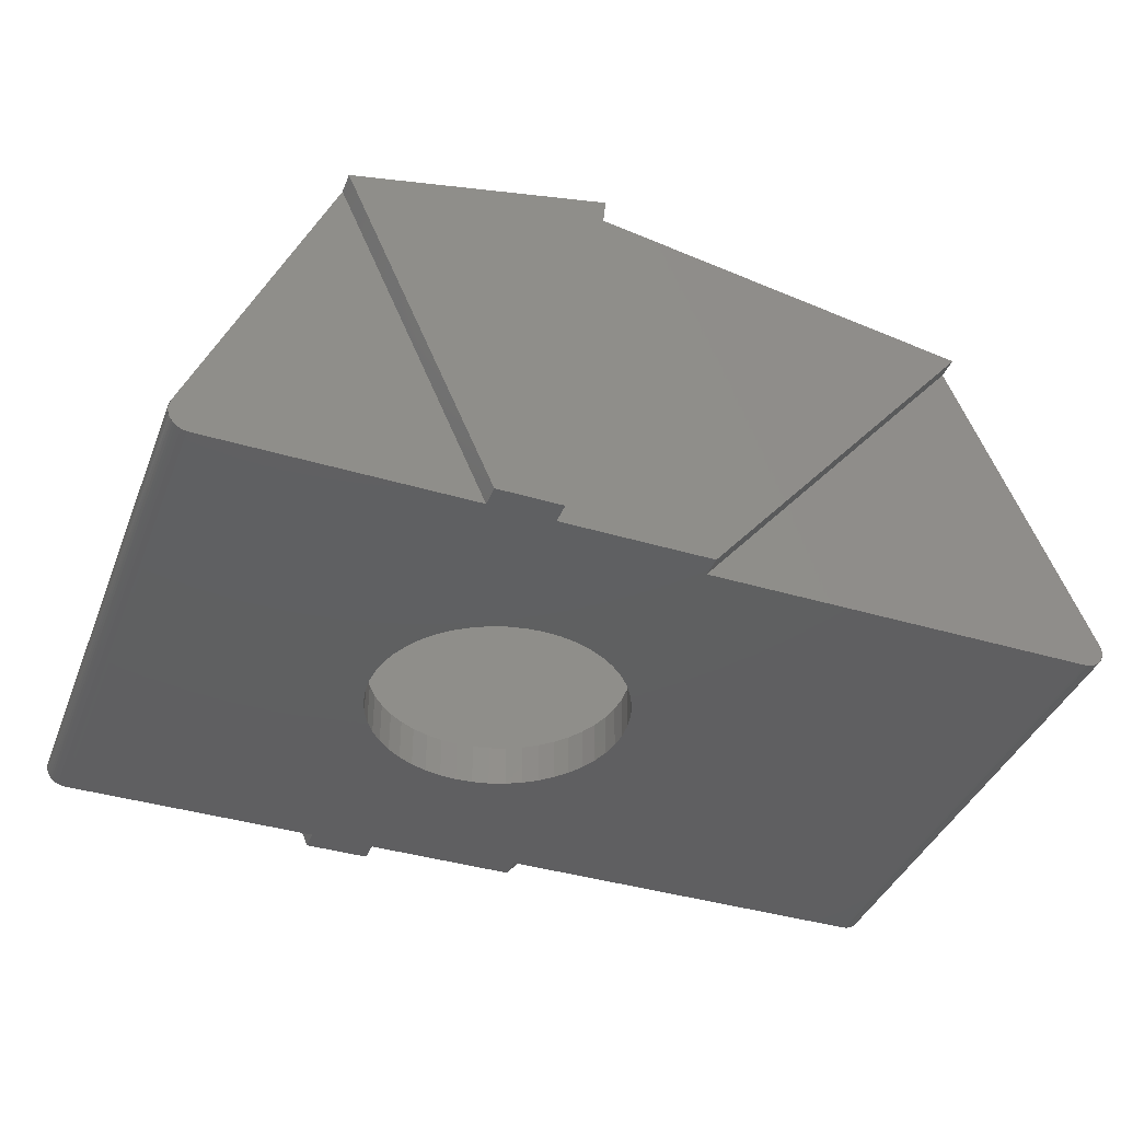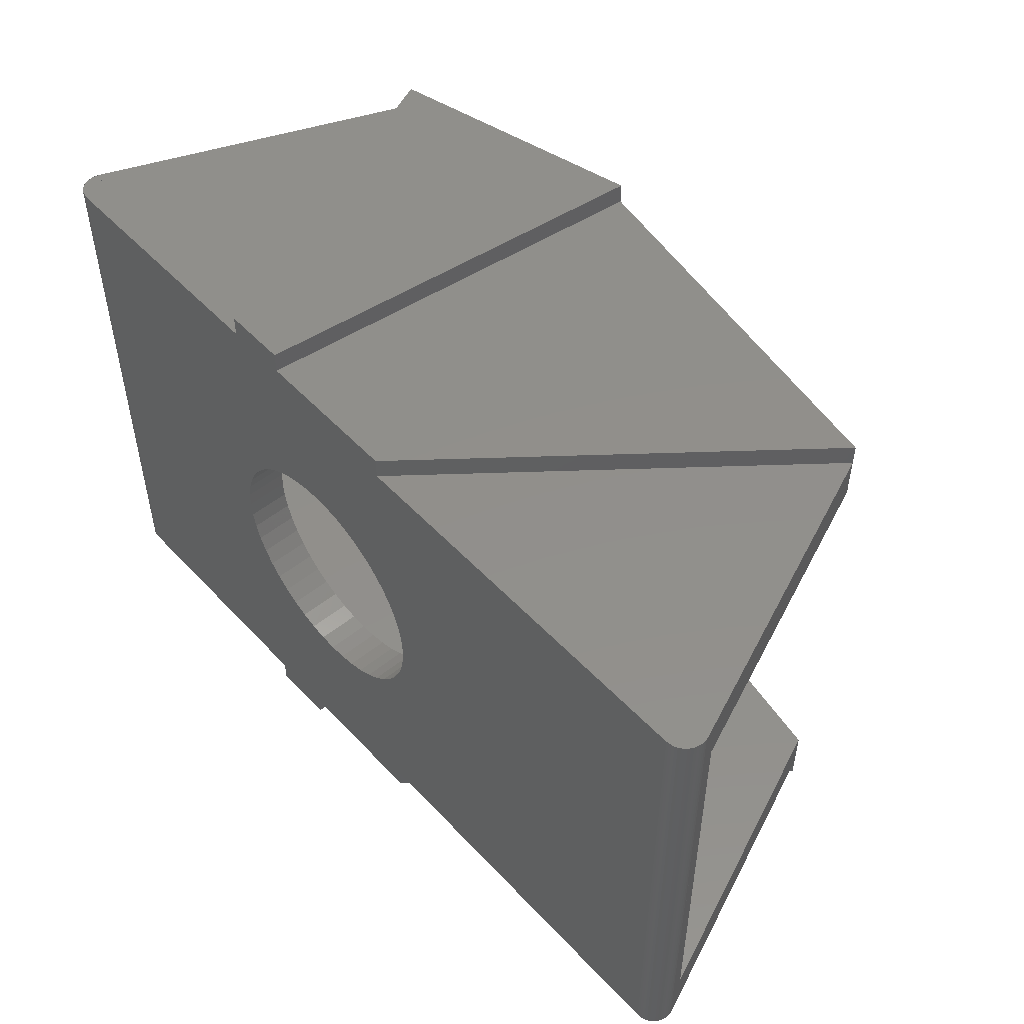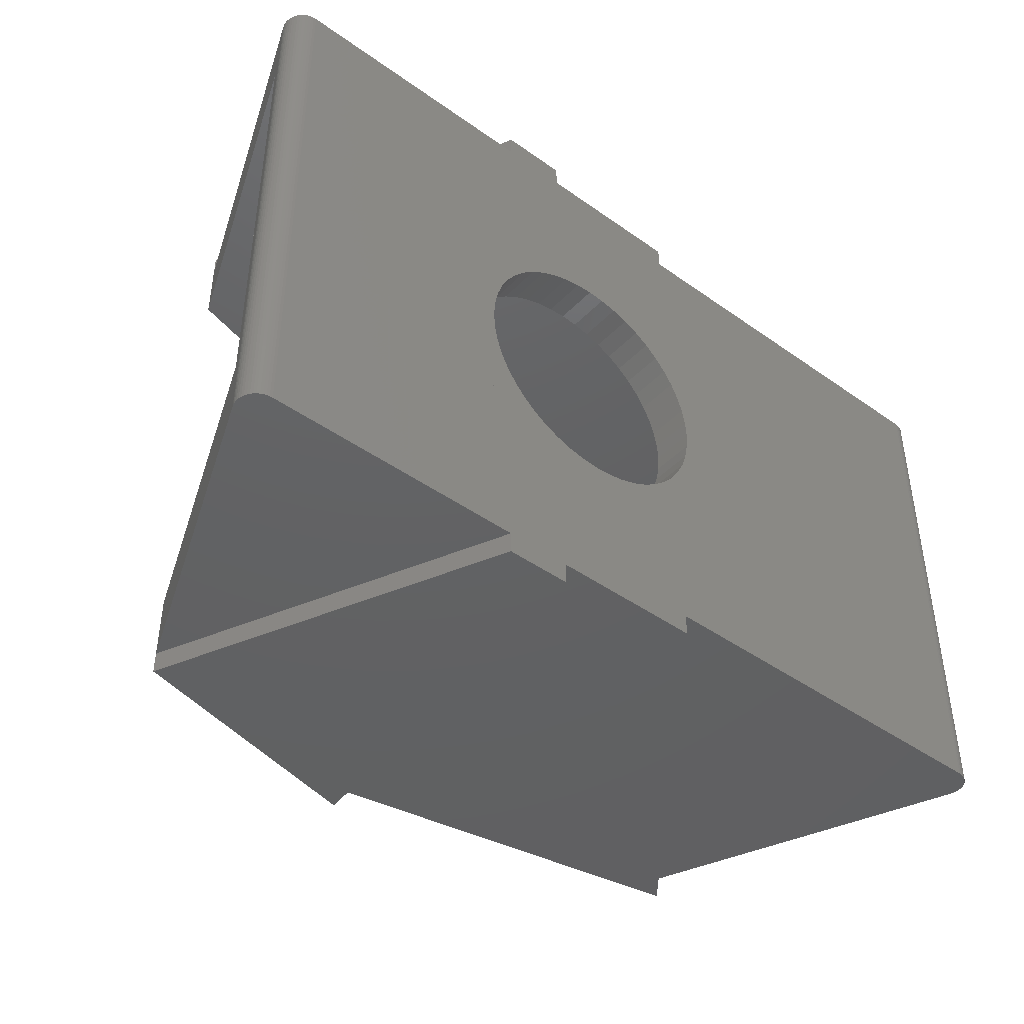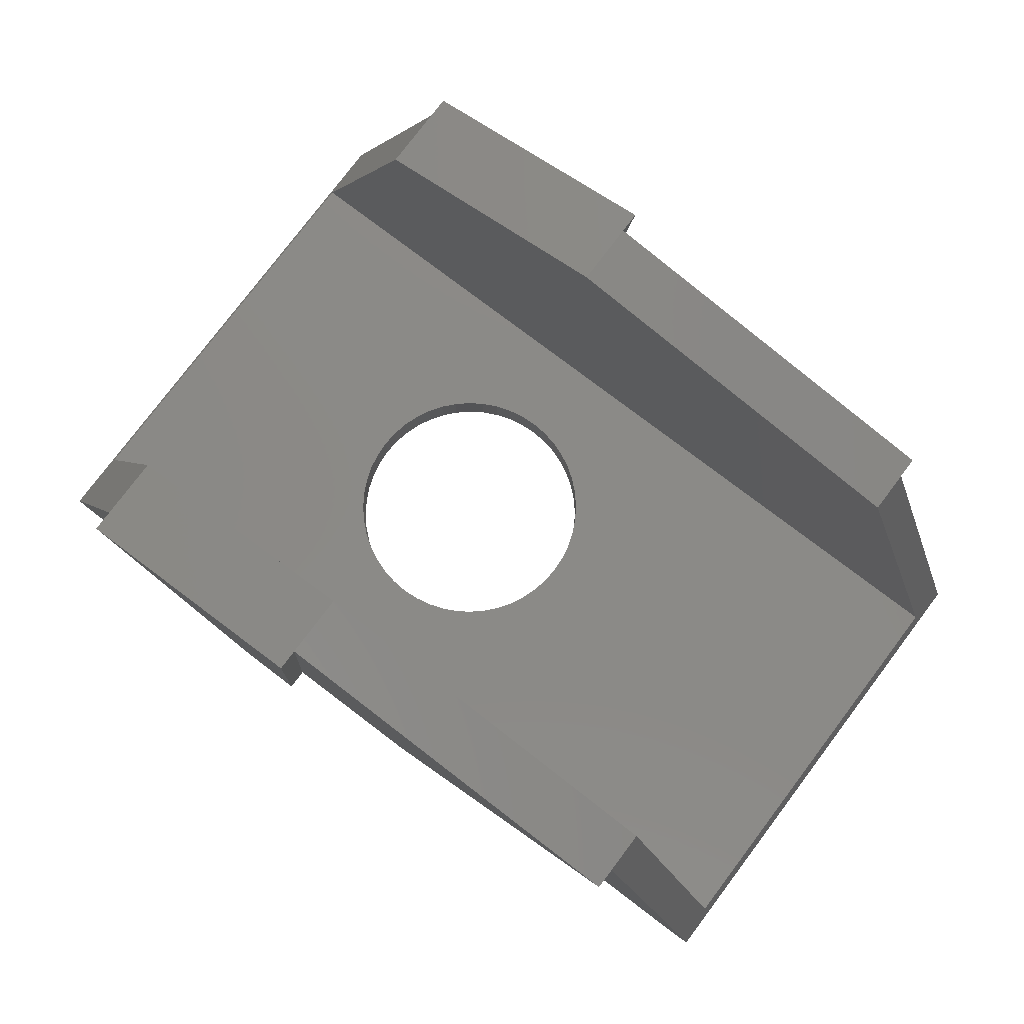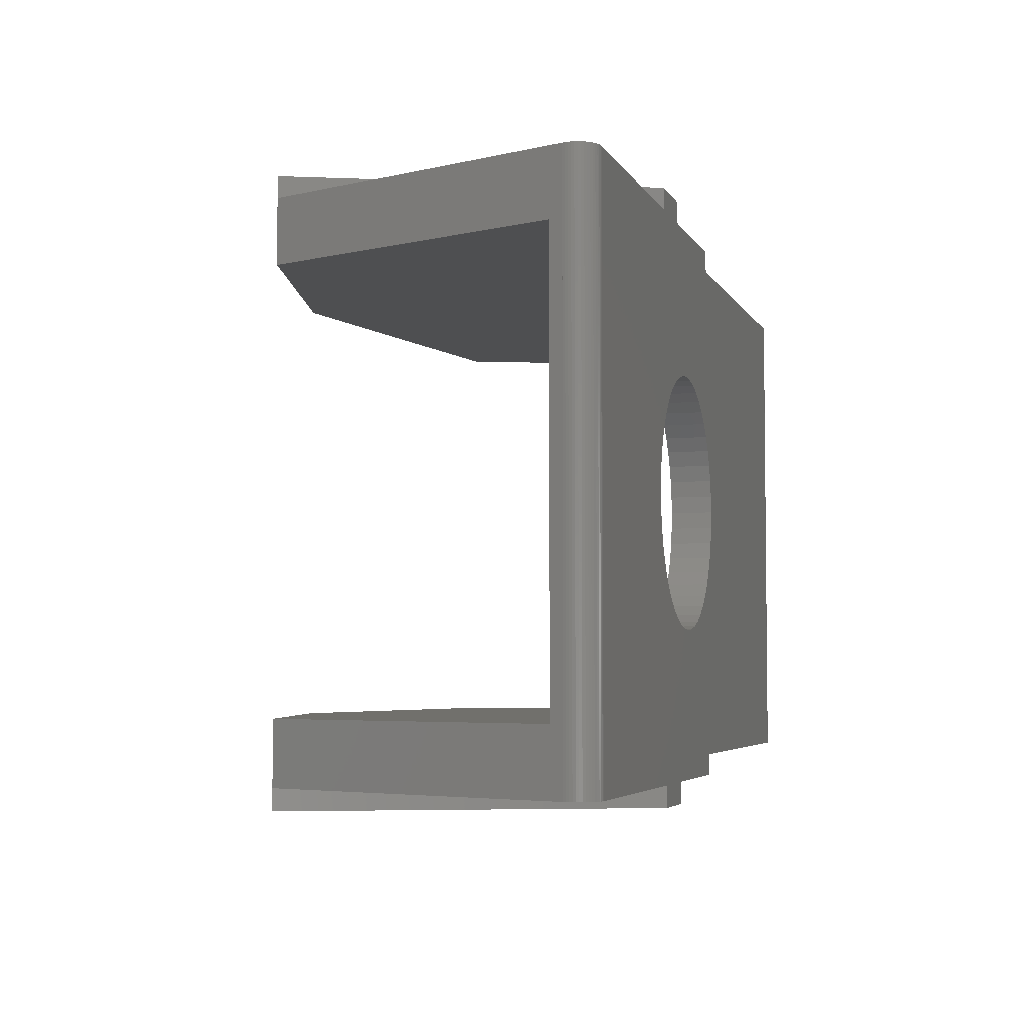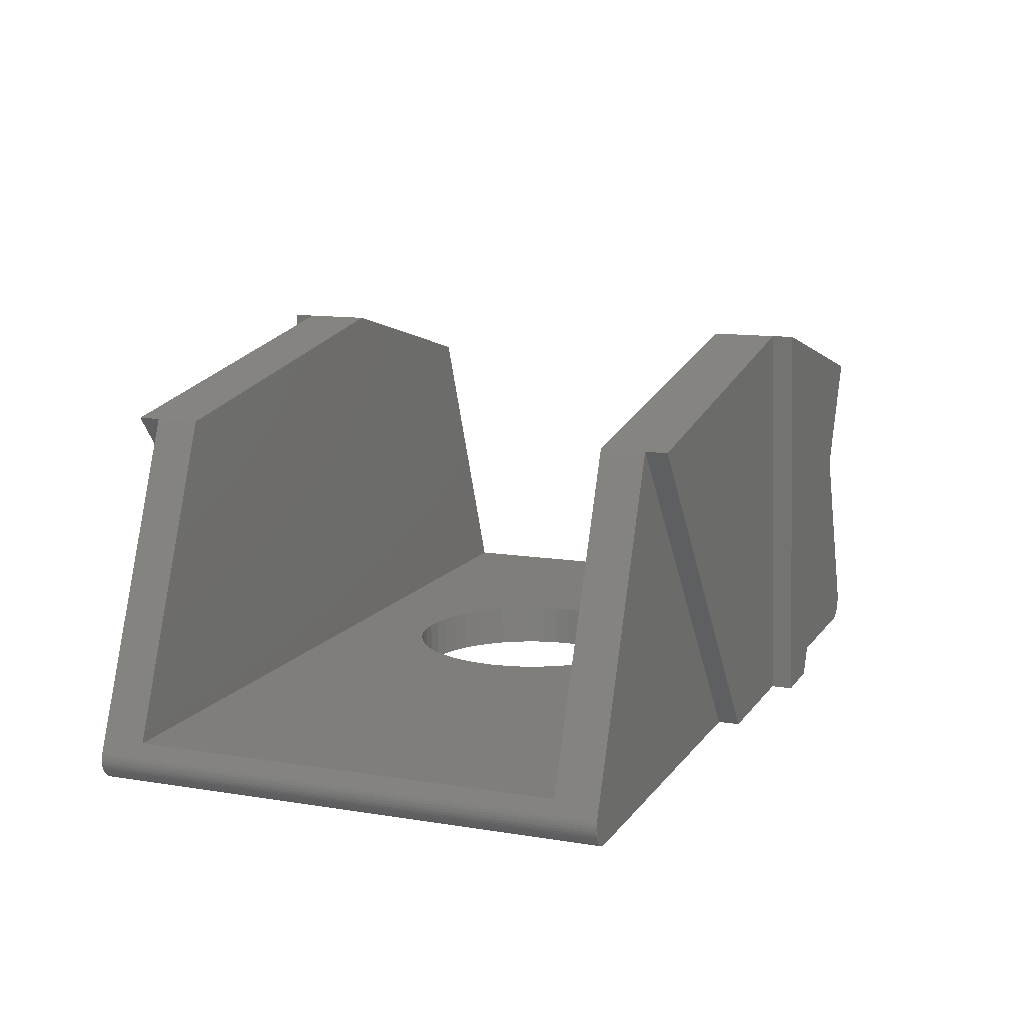
<metadata>
{"format":"stl","ext":"stl","renderer":"f3d","projection":"perspective","resolution":1024,"background":"white","views":[{"elev":-39.7,"azim":-20.4,"up":"+Y"},{"elev":50.9,"azim":48.8,"up":"+Z"},{"elev":-43.5,"azim":-39.9,"up":"+Z"},{"elev":78.8,"azim":37.1,"up":"+Y"},{"elev":-4.4,"azim":-73.9,"up":"+Z"},{"elev":11.9,"azim":111.4,"up":"+Y"}]}
</metadata>
<code>
# stl→obj: 212 verts, 360 faces
v 2 -0.8 4.8
v 7.2 5.6 4.8
v 7.2 5.6 5.2
v 2 -0.8 5.2
v -0.8 -0.8 5.2
v 0 6.8 5.2
v 0 6.8 5.6
v -0.8 -0.8 5.6
v -2 -0.8 5.6
v -4.8 5.6 5.6
v -4.8 5.6 5.2
v -2 -0.8 5.2
v 0 6.8 4
v -4.8 5.6 4
v 7.2 5.6 4
v 9.57 -0.2468 4.8
v 9.2 -0.4 4.8
v -6.8 -0.4 5.2
v -7.17 -0.2468 5.2
v -2.4 -0.8 2.4
v -6.8 -0.8 5.2
v 9.2 -0.8 4.8
v -7.07 0 4
v 9.47 0 4
v 2.4 0 2.4
v -2.4 0 2.4
v 1.2 0 4
v 2.4 -0.8 2.4
v 2 -0.8 -4.8
v 7.2 5.6 -5.2
v 7.2 5.6 -4.8
v 2 -0.8 -5.2
v -0.8 -0.8 -5.2
v 0 6.8 -5.6
v 0 6.8 -5.2
v -0.8 -0.8 -5.6
v -2 -0.8 -5.6
v -4.8 5.6 -5.2
v -4.8 5.6 -5.6
v -2 -0.8 -5.2
v 0 6.8 -4
v -4.8 5.6 -4
v 7.2 5.6 -4
v 9.2 -0.4 -4.8
v 9.57 -0.2468 -4.8
v -7.17 -0.2468 -5.2
v -6.8 -0.4 -5.2
v -6.8 -0.8 -5.2
v -2.4 -0.8 -2.4
v 9.2 -0.8 -4.8
v -7.07 0 -4
v 9.47 0 -4
v -2.4 0 -2.4
v 2.4 0 -2.4
v 1.2 0 -4
v 2.4 -0.8 -2.4
v 2.379 -0.8 0.3132
v 2.4 -0.8 0
v 2.318 -0.8 0.6211
v 2.217 -0.8 0.9185
v 2.078 -0.8 1.2
v 1.904 -0.8 1.461
v 1.697 -0.8 1.697
v 1.461 -0.8 1.904
v 1.2 -0.8 2.078
v 0.9185 -0.8 2.217
v 0.6211 -0.8 2.318
v 0.3132 -0.8 2.379
v 0 -0.8 2.4
v -0.3132 -0.8 2.379
v -0.6211 -0.8 2.318
v -0.9185 -0.8 2.217
v -1.2 -0.8 2.078
v -1.461 -0.8 1.904
v -1.697 -0.8 1.697
v -1.904 -0.8 1.461
v -2.078 -0.8 1.2
v -2.217 -0.8 0.9185
v -2.318 -0.8 0.6211
v -2.379 -0.8 0.3132
v -2.4 -0.8 0
v -2.379 -0.8 -0.3132
v -2.318 -0.8 -0.6211
v -2.217 -0.8 -0.9185
v -2.078 -0.8 -1.2
v -1.904 -0.8 -1.461
v -1.697 -0.8 -1.697
v -1.461 -0.8 -1.904
v -1.2 -0.8 -2.078
v -0.9185 -0.8 -2.217
v -0.6211 -0.8 -2.318
v -0.3132 -0.8 -2.379
v 0 -0.8 -2.4
v 0.3132 -0.8 -2.379
v 0.6211 -0.8 -2.318
v 0.9185 -0.8 -2.217
v 1.2 -0.8 -2.078
v 1.461 -0.8 -1.904
v 1.697 -0.8 -1.697
v 1.904 -0.8 -1.461
v 2.078 -0.8 -1.2
v 2.217 -0.8 -0.9185
v 2.318 -0.8 -0.6211
v 2.379 -0.8 -0.3132
v 2.4 0 0
v 2.379 0 0.3132
v 2.318 0 0.6211
v 2.217 0 0.9185
v 2.078 0 1.2
v 1.904 0 1.461
v 1.697 0 1.697
v 1.461 0 1.904
v 1.2 0 2.078
v 0.9185 0 2.217
v 0.6211 0 2.318
v 0.3132 0 2.379
v 0 0 2.4
v -0.3132 0 2.379
v -0.6211 0 2.318
v -0.9185 0 2.217
v -1.2 0 2.078
v -1.461 0 1.904
v -1.697 0 1.697
v -1.904 0 1.461
v -2.078 0 1.2
v -2.217 0 0.9185
v -2.318 0 0.6211
v -2.379 0 0.3132
v -2.4 0 0
v -2.379 0 -0.3132
v -2.318 0 -0.6211
v -2.217 0 -0.9185
v -2.078 0 -1.2
v -1.904 0 -1.461
v -1.697 0 -1.697
v -1.461 0 -1.904
v -1.2 0 -2.078
v -0.9185 0 -2.217
v -0.6211 0 -2.318
v -0.3132 0 -2.379
v 0 0 -2.4
v 0.3132 0 -2.379
v 0.6211 0 -2.318
v 0.9185 0 -2.217
v 1.2 0 -2.078
v 1.461 0 -1.904
v 1.697 0 -1.697
v 1.904 0 -1.461
v 2.078 0 -1.2
v 2.217 0 -0.9185
v 2.318 0 -0.6211
v 2.379 0 -0.3132
v 9.252 -0.7966 4.8
v 9.252 -0.7966 -4.8
v 9.303 -0.7864 4.8
v 9.303 -0.7864 -4.8
v 9.353 -0.7696 4.8
v 9.353 -0.7696 -4.8
v 9.4 -0.7464 4.8
v 9.4 -0.7464 -4.8
v 9.444 -0.7174 4.8
v 9.444 -0.7174 -4.8
v 9.483 -0.6828 4.8
v 9.483 -0.6828 -4.8
v 9.517 -0.6435 4.8
v 9.517 -0.6435 -4.8
v 9.546 -0.6 4.8
v 9.546 -0.6 -4.8
v 9.57 -0.5531 4.8
v 9.57 -0.5531 -4.8
v 9.586 -0.5035 4.8
v 9.586 -0.5035 -4.8
v 9.597 -0.4522 4.8
v 9.597 -0.4522 -4.8
v 9.6 -0.4 4.8
v 9.6 -0.4 -4.8
v 9.597 -0.3478 4.8
v 9.597 -0.3478 -4.8
v 9.586 -0.2965 4.8
v 9.586 -0.2965 -4.8
v 9.57 -0.2469 4.8
v 9.57 -0.2469 -4.8
v -6.852 -0.7966 -5.2
v -6.852 -0.7966 5.2
v -6.904 -0.7864 -5.2
v -6.904 -0.7864 5.2
v -6.953 -0.7696 -5.2
v -6.953 -0.7696 5.2
v -7 -0.7464 -5.2
v -7 -0.7464 5.2
v -7.043 -0.7174 -5.2
v -7.043 -0.7174 5.2
v -7.083 -0.6828 -5.2
v -7.083 -0.6828 5.2
v -7.117 -0.6435 -5.2
v -7.117 -0.6435 5.2
v -7.146 -0.6 -5.2
v -7.146 -0.6 5.2
v -7.17 -0.5531 -5.2
v -7.17 -0.5531 5.2
v -7.186 -0.5035 -5.2
v -7.186 -0.5035 5.2
v -7.197 -0.4522 -5.2
v -7.197 -0.4522 5.2
v -7.2 -0.4 -5.2
v -7.2 -0.4 5.2
v -7.197 -0.3478 -5.2
v -7.197 -0.3478 5.2
v -7.186 -0.2965 -5.2
v -7.186 -0.2965 5.2
v -7.17 -0.2469 -5.2
v -7.17 -0.2469 5.2
f 1 2 3
f 3 4 1
f 5 6 7
f 7 8 5
f 9 10 11
f 11 12 9
f 10 7 13
f 13 14 10
f 15 13 6
f 6 3 15
f 16 2 17
f 18 11 19
f 20 12 21
f 8 9 12
f 22 17 2
f 2 1 22
f 5 4 3
f 3 6 5
f 9 8 7
f 7 10 9
f 21 12 11
f 11 18 21
f 11 14 23
f 23 19 11
f 16 24 15
f 15 2 16
f 25 26 23
f 23 24 25
f 23 14 13
f 13 27 23
f 24 27 13
f 13 15 24
f 20 1 4
f 4 5 20
f 20 5 8
f 8 12 20
f 20 28 22
f 22 1 20
f 29 30 31
f 30 29 32
f 33 34 35
f 34 33 36
f 37 38 39
f 38 37 40
f 39 41 34
f 41 39 42
f 43 35 41
f 35 43 30
f 44 31 45
f 46 38 47
f 48 40 49
f 40 37 36
f 29 31 44
f 44 50 29
f 35 30 32
f 32 33 35
f 39 34 36
f 36 37 39
f 47 38 40
f 40 48 47
f 46 51 42
f 42 38 46
f 31 43 52
f 52 45 31
f 52 51 53
f 53 54 52
f 55 41 42
f 42 51 55
f 43 41 55
f 55 52 43
f 33 32 29
f 29 49 33
f 40 36 33
f 33 49 40
f 29 50 56
f 56 49 29
f 57 58 28
f 59 57 28
f 60 59 28
f 61 60 28
f 62 61 28
f 63 62 28
f 64 63 28
f 65 64 28
f 66 65 28
f 67 66 28
f 68 67 28
f 69 68 28
f 70 69 20
f 71 70 20
f 72 71 20
f 73 72 20
f 74 73 20
f 75 74 20
f 76 75 20
f 77 76 20
f 78 77 20
f 79 78 20
f 80 79 20
f 81 80 20
f 82 81 49
f 83 82 49
f 84 83 49
f 85 84 49
f 86 85 49
f 87 86 49
f 88 87 49
f 89 88 49
f 90 89 49
f 91 90 49
f 92 91 49
f 93 92 49
f 94 93 56
f 95 94 56
f 96 95 56
f 97 96 56
f 98 97 56
f 99 98 56
f 100 99 56
f 101 100 56
f 102 101 56
f 103 102 56
f 104 103 56
f 58 104 56
f 57 105 58
f 105 57 106
f 59 106 57
f 106 59 107
f 60 107 59
f 107 60 108
f 61 108 60
f 108 61 109
f 62 109 61
f 109 62 110
f 63 110 62
f 110 63 111
f 64 111 63
f 111 64 112
f 65 112 64
f 112 65 113
f 66 113 65
f 113 66 114
f 67 114 66
f 114 67 115
f 68 115 67
f 115 68 116
f 69 116 68
f 116 69 117
f 70 117 69
f 117 70 118
f 71 118 70
f 118 71 119
f 72 119 71
f 119 72 120
f 73 120 72
f 120 73 121
f 74 121 73
f 121 74 122
f 75 122 74
f 122 75 123
f 76 123 75
f 123 76 124
f 77 124 76
f 124 77 125
f 78 125 77
f 125 78 126
f 79 126 78
f 126 79 127
f 80 127 79
f 127 80 128
f 81 128 80
f 128 81 129
f 82 129 81
f 129 82 130
f 83 130 82
f 130 83 131
f 84 131 83
f 131 84 132
f 85 132 84
f 132 85 133
f 86 133 85
f 133 86 134
f 87 134 86
f 134 87 135
f 88 135 87
f 135 88 136
f 89 136 88
f 136 89 137
f 90 137 89
f 137 90 138
f 91 138 90
f 138 91 139
f 92 139 91
f 139 92 140
f 93 140 92
f 140 93 141
f 94 141 93
f 141 94 142
f 95 142 94
f 142 95 143
f 96 143 95
f 143 96 144
f 97 144 96
f 144 97 145
f 98 145 97
f 145 98 146
f 99 146 98
f 146 99 147
f 100 147 99
f 147 100 148
f 101 148 100
f 148 101 149
f 102 149 101
f 149 102 150
f 103 150 102
f 150 103 151
f 104 151 103
f 151 104 152
f 58 152 104
f 152 58 105
f 130 53 129
f 131 53 130
f 132 53 131
f 133 53 132
f 134 53 133
f 135 53 134
f 136 53 135
f 137 53 136
f 138 53 137
f 139 53 138
f 140 53 139
f 141 53 140
f 142 54 141
f 143 54 142
f 144 54 143
f 145 54 144
f 146 54 145
f 147 54 146
f 148 54 147
f 149 54 148
f 150 54 149
f 151 54 150
f 152 54 151
f 105 54 152
f 106 25 105
f 107 25 106
f 108 25 107
f 109 25 108
f 110 25 109
f 111 25 110
f 112 25 111
f 113 25 112
f 114 25 113
f 115 25 114
f 116 25 115
f 117 25 116
f 118 26 117
f 119 26 118
f 120 26 119
f 121 26 120
f 122 26 121
f 123 26 122
f 124 26 123
f 125 26 124
f 126 26 125
f 127 26 126
f 128 26 127
f 129 26 128
f 153 22 50
f 50 154 153
f 155 153 154
f 154 156 155
f 157 155 156
f 156 158 157
f 159 157 158
f 158 160 159
f 161 159 160
f 160 162 161
f 163 161 162
f 162 164 163
f 165 163 164
f 164 166 165
f 167 165 166
f 166 168 167
f 169 167 168
f 168 170 169
f 171 169 170
f 170 172 171
f 173 171 172
f 172 174 173
f 175 173 174
f 174 176 175
f 177 175 176
f 176 178 177
f 179 177 178
f 178 180 179
f 181 179 180
f 180 182 181
f 17 22 157
f 17 157 163
f 17 163 169
f 17 169 175
f 17 175 181
f 44 158 50
f 44 164 158
f 44 170 164
f 44 176 170
f 44 182 176
f 183 48 21
f 21 184 183
f 185 183 184
f 184 186 185
f 187 185 186
f 186 188 187
f 189 187 188
f 188 190 189
f 191 189 190
f 190 192 191
f 193 191 192
f 192 194 193
f 195 193 194
f 194 196 195
f 197 195 196
f 196 198 197
f 199 197 198
f 198 200 199
f 201 199 200
f 200 202 201
f 203 201 202
f 202 204 203
f 205 203 204
f 204 206 205
f 207 205 206
f 206 208 207
f 209 207 208
f 208 210 209
f 211 209 210
f 210 212 211
f 47 48 187
f 47 187 193
f 47 193 199
f 47 199 205
f 47 205 211
f 18 188 21
f 18 194 188
f 18 200 194
f 18 206 200
f 18 212 206
f 16 45 52
f 52 24 16
f 46 19 23
f 23 51 46
f 26 53 51
f 51 23 26
f 54 25 24
f 24 52 54
f 49 20 21
f 21 48 49
f 28 56 50
f 50 22 28

</code>
